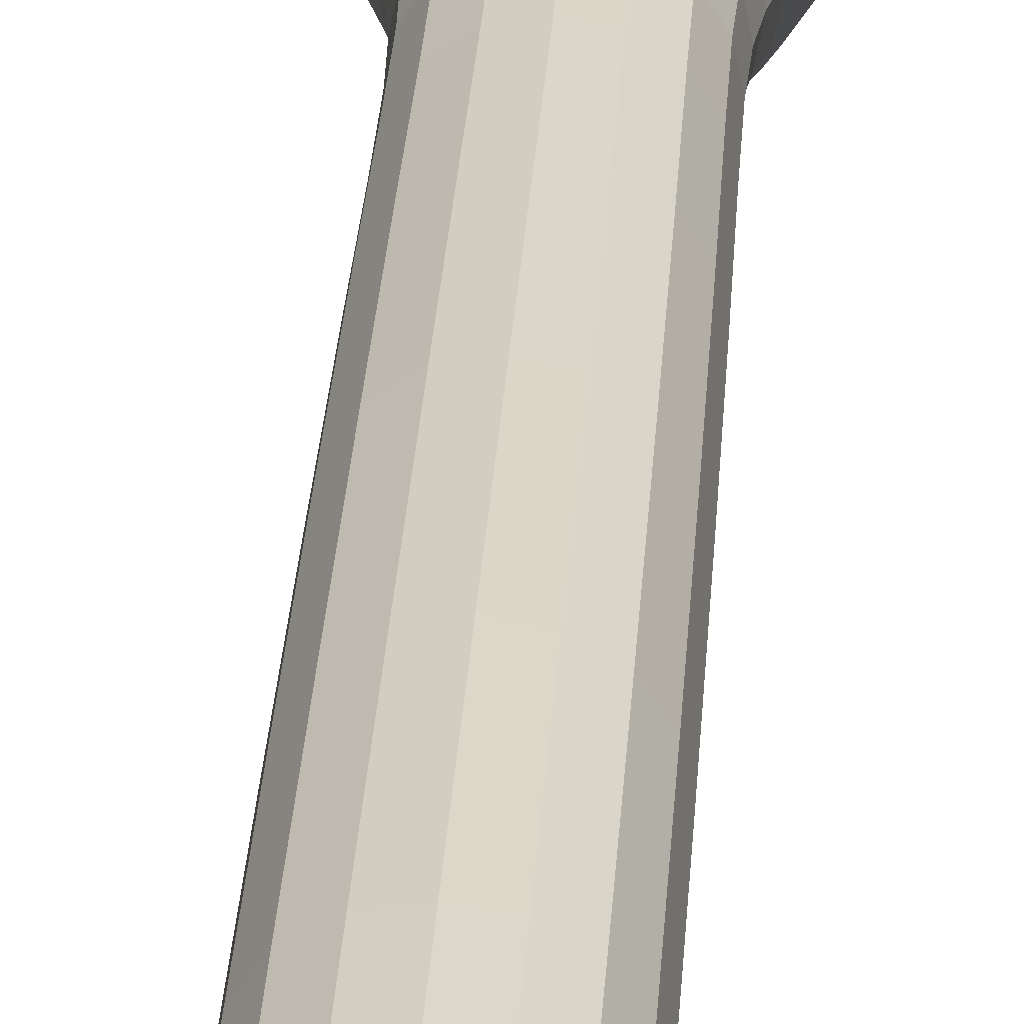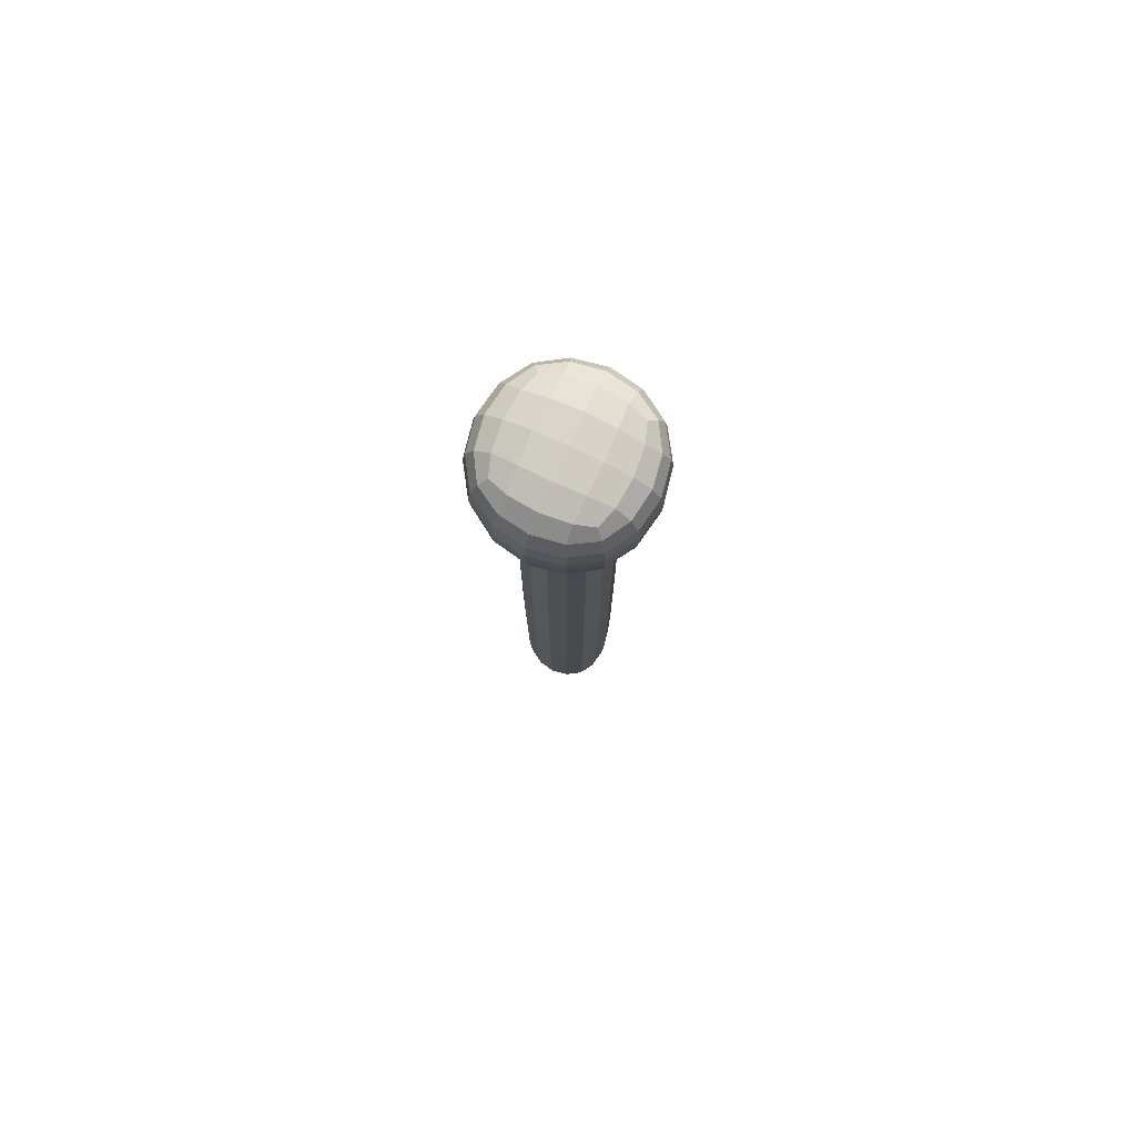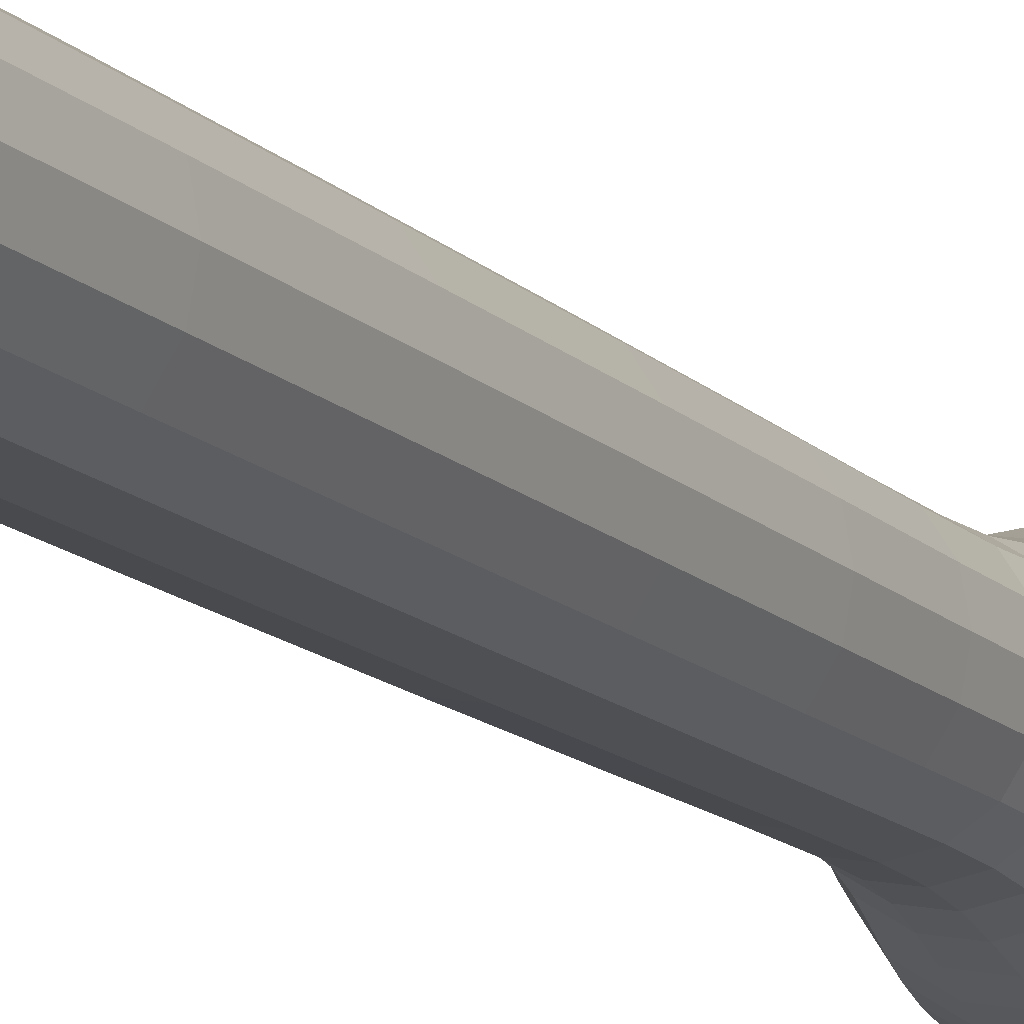
<metadata>
{"format":"obj","ext":"obj","renderer":"f3d","projection":"perspective","resolution":1024,"background":"white","views":[{"elev":29.5,"azim":3.5,"up":"+Z"},{"elev":79.1,"azim":24.6,"up":"+Y"},{"elev":-13.1,"azim":25.6,"up":"+Z"}]}
</metadata>
<code>
o Cube_Cube.001
v 0.964 0.009046 -0.964
v 0.9341 1.393 -0.9341
v 0.964 0.009046 -1.036
v 0.9341 1.393 -1.066
v 1.036 0.009046 -0.964
v 1.066 1.393 -0.9341
v 1.036 0.009046 -1.036
v 1.066 1.393 -1.066
v 0.9506 0.2083 -0.9506
v 0.9506 0.2083 -1.049
v 1.049 0.2083 -1.049
v 1.049 0.2083 -0.9506
v 0.9486 1.095 -0.9486
v 0.9486 1.095 -1.051
v 1.051 1.095 -1.051
v 1.051 1.095 -0.9486
v 0.9517 0.8403 -1.048
v 1.048 0.8403 -1.048
v 1.048 0.8403 -0.9517
v 0.9517 0.8403 -0.9517
v 0.9257 1.215 -0.9257
v 0.9257 1.215 -1.074
v 1.074 1.215 -1.074
v 1.074 1.215 -0.9257
v 0.9156 1.312 -0.9156
v 0.9156 1.312 -1.084
v 1.084 1.312 -1.084
v 1.084 1.312 -0.9156
v 0.9571 0.007252 -1
v 0.9179 1.361 -0.9179
v 0.9211 1.399 -1
v 0.9539 0.04671 -1.046
v 1 0.007252 -1.043
v 1 1.399 -1.079
v 1.046 0.04671 -1.046
v 1.043 0.007252 -1
v 1.079 1.399 -1
v 1.046 0.04671 -0.9539
v 1 0.007252 -0.9571
v 1 1.399 -0.9211
v 0.9539 0.04671 -0.9539
v 0.9506 0.5218 -1.049
v 1.049 0.5218 -1.049
v 1.049 0.5218 -0.9506
v 1 0.2083 -0.9311
v 1.069 0.2083 -1
v 1 0.2083 -1.069
v 0.9311 0.2083 -1
v 0.9525 1.019 -0.9525
v 0.9377 1.154 -1.062
v 1.062 1.154 -1.062
v 1.062 1.154 -0.9377
v 1 1.095 -0.9283
v 1.072 1.095 -1
v 1 1.095 -1.072
v 0.9283 1.095 -1
v 0.9525 1.019 -1.047
v 1.047 1.019 -1.047
v 1.047 1.019 -0.9525
v 0.9506 0.5218 -0.9506
v 0.9325 0.8403 -1
v 1 0.8403 -1.067
v 1.067 0.8403 -1
v 1 0.8403 -0.9325
v 0.9377 1.154 -0.9377
v 0.9188 1.265 -1.081
v 1.081 1.265 -1.081
v 1.081 1.265 -0.9188
v 1 1.215 -0.8963
v 1.104 1.215 -1
v 1 1.215 -1.104
v 0.8963 1.215 -1
v 0.9188 1.265 -0.9188
v 0.9179 1.361 -1.082
v 1.082 1.361 -1.082
v 1.082 1.361 -0.9179
v 1 1.312 -0.8822
v 1.118 1.312 -1
v 1 1.312 -1.118
v 0.8822 1.312 -1
v 0.8861 1.362 -1
v 1 1.362 -1.114
v 1.114 1.362 -1
v 1 1.362 -0.8861
v 1 0.003665 -1
v 1 1.412 -1
v 1 0.04671 -0.9361
v 1.064 0.04671 -1
v 1 0.04671 -1.064
v 0.9361 0.04671 -1
v 1 1.019 -0.9338
v 1.066 1.019 -1
v 1 1.019 -1.066
v 0.9338 1.019 -1
v 0.931 0.5218 -1
v 1 0.5218 -1.069
v 1.069 0.5218 -1
v 1 0.5218 -0.931
v 1 1.154 -0.9131
v 1.087 1.154 -1
v 1 1.154 -1.087
v 0.9131 1.154 -1
v 1 1.265 -0.8866
v 1.113 1.265 -1
v 1 1.265 -1.113
v 0.8866 1.265 -1
v 0.9592 0.007559 -1.022
v 0.9592 0.007559 -0.9785
v 0.9154 1.337 -0.9154
v 0.9247 1.381 -0.9247
v 0.9252 1.397 -0.9606
v 0.9252 1.397 -1.039
v 0.9515 0.1073 -1.048
v 0.9584 0.0178 -1.042
v 1.022 0.007559 -1.041
v 0.9785 0.007559 -1.041
v 0.9606 1.397 -1.075
v 1.039 1.397 -1.075
v 1.048 0.1073 -1.048
v 1.042 0.0178 -1.042
v 1.041 0.007559 -0.9785
v 1.041 0.007559 -1.022
v 1.075 1.397 -1.039
v 1.075 1.397 -0.9606
v 1.048 0.1073 -0.9515
v 1.042 0.0178 -0.9584
v 0.9785 0.007559 -0.9592
v 1.022 0.007559 -0.9592
v 1.039 1.397 -0.9252
v 0.9606 1.397 -0.9252
v 0.9584 0.0178 -0.9584
v 0.9515 0.1073 -0.9515
v 0.951 0.6922 -1.049
v 0.9504 0.3526 -1.05
v 1.049 0.6922 -1.049
v 1.05 0.3526 -1.05
v 1.049 0.6922 -0.951
v 1.05 0.3526 -0.9504
v 1.027 0.2083 -0.9361
v 0.9731 0.2083 -0.9361
v 1.064 0.2083 -1.027
v 1.064 0.2083 -0.9731
v 0.9731 0.2083 -1.064
v 1.027 0.2083 -1.064
v 0.9361 0.2083 -0.9731
v 0.9361 0.2083 -1.027
v 0.9524 0.948 -0.9524
v 0.9515 1.064 -0.9515
v 0.9313 1.185 -1.069
v 0.9438 1.124 -1.056
v 1.069 1.185 -1.069
v 1.056 1.124 -1.056
v 1.069 1.185 -0.9313
v 1.056 1.124 -0.9438
v 1.028 1.095 -0.9336
v 0.9721 1.095 -0.9336
v 1.066 1.095 -1.028
v 1.066 1.095 -0.9721
v 0.9721 1.095 -1.066
v 1.028 1.095 -1.066
v 0.9336 1.095 -0.9721
v 0.9336 1.095 -1.028
v 0.9515 1.064 -1.049
v 0.9524 0.948 -1.048
v 1.049 1.064 -1.049
v 1.048 0.948 -1.048
v 1.049 1.064 -0.9515
v 1.048 0.948 -0.9524
v 0.9504 0.3526 -0.9504
v 0.951 0.6922 -0.951
v 0.9375 0.8403 -0.9737
v 0.9375 0.8403 -1.026
v 0.9737 0.8403 -1.063
v 1.026 0.8403 -1.063
v 1.063 0.8403 -1.026
v 1.063 0.8403 -0.9737
v 1.026 0.8403 -0.9375
v 0.9737 0.8403 -0.9375
v 0.9438 1.124 -0.9438
v 0.9313 1.185 -0.9313
v 0.9168 1.288 -1.083
v 0.9216 1.241 -1.078
v 1.083 1.288 -1.083
v 1.078 1.241 -1.078
v 1.083 1.288 -0.9168
v 1.078 1.241 -0.9216
v 1.04 1.215 -0.9039
v 0.9596 1.215 -0.9039
v 1.096 1.215 -1.04
v 1.096 1.215 -0.9596
v 0.9596 1.215 -1.096
v 1.04 1.215 -1.096
v 0.9039 1.215 -0.9596
v 0.9039 1.215 -1.04
v 0.9216 1.241 -0.9216
v 0.9168 1.288 -0.9168
v 0.9247 1.381 -1.075
v 0.9154 1.337 -1.085
v 1.075 1.381 -1.075
v 1.085 1.337 -1.085
v 1.075 1.381 -0.9247
v 1.085 1.337 -0.9154
v 1.046 1.312 -0.8908
v 0.9541 1.312 -0.8908
v 1.109 1.312 -1.046
v 1.109 1.312 -0.9541
v 0.9541 1.312 -1.109
v 1.046 1.312 -1.109
v 0.8908 1.312 -0.9541
v 0.8908 1.312 -1.046
v 0.8942 1.361 -0.9552
v 0.898 1.383 -1
v 0.8942 1.361 -1.045
v 0.882 1.337 -1
v 0.9552 1.361 -1.106
v 1 1.383 -1.102
v 1.045 1.361 -1.106
v 1 1.337 -1.118
v 1.106 1.361 -1.045
v 1.102 1.383 -1
v 1.106 1.361 -0.9552
v 1.118 1.337 -1
v 1.045 1.361 -0.8942
v 1 1.383 -0.898
v 0.9552 1.361 -0.8942
v 1 1.337 -0.882
v 1 0.004113 -1.023
v 1.023 0.004113 -1
v 1 0.004113 -0.9767
v 0.9767 0.004113 -1
v 1 1.409 -1.043
v 0.9569 1.409 -1
v 1 1.409 -0.9569
v 1.043 1.409 -1
v 1.025 0.04671 -0.9406
v 1 0.1073 -0.9324
v 0.9749 0.04671 -0.9406
v 1 0.01757 -0.9438
v 1.059 0.04671 -1.025
v 1.068 0.1073 -1
v 1.059 0.04671 -0.9749
v 1.056 0.01757 -1
v 0.9749 0.04671 -1.059
v 1 0.1073 -1.068
v 1.025 0.04671 -1.059
v 1 0.01757 -1.056
v 0.9406 0.04671 -0.9749
v 0.9324 0.1073 -1
v 0.9406 0.04671 -1.025
v 0.9438 0.01757 -1
v 1.026 1.019 -0.9386
v 1 1.064 -0.9323
v 0.9742 1.019 -0.9386
v 1 0.948 -0.9335
v 1.061 1.019 -1.026
v 1.068 1.064 -1
v 1.061 1.019 -0.9742
v 1.066 0.948 -1
v 0.9742 1.019 -1.061
v 1 1.064 -1.068
v 1.026 1.019 -1.061
v 1 0.948 -1.066
v 0.9386 1.019 -0.9742
v 0.9323 1.064 -1
v 0.9386 1.019 -1.026
v 0.9335 0.948 -1
v 0.936 0.5218 -0.9731
v 0.9316 0.6922 -1
v 0.936 0.5218 -1.027
v 0.9308 0.3526 -1
v 0.9731 0.5218 -1.064
v 1 0.6922 -1.068
v 1.027 0.5218 -1.064
v 1 0.3526 -1.069
v 1.064 0.5218 -1.027
v 1.068 0.6922 -1
v 1.064 0.5218 -0.9731
v 1.069 0.3526 -1
v 1.027 0.5218 -0.936
v 1 0.6922 -0.9316
v 0.9731 0.5218 -0.936
v 1 0.3526 -0.9308
v 1.034 1.154 -0.9194
v 1 1.185 -0.9042
v 0.9661 1.154 -0.9194
v 1 1.124 -0.9216
v 1.081 1.154 -1.034
v 1.096 1.185 -1
v 1.081 1.154 -0.9661
v 1.078 1.124 -1
v 0.9661 1.154 -1.081
v 1 1.185 -1.096
v 1.034 1.154 -1.081
v 1 1.124 -1.078
v 0.9194 1.154 -0.9661
v 0.9042 1.185 -1
v 0.9194 1.154 -1.034
v 0.9216 1.124 -1
v 1.044 1.265 -0.8949
v 1 1.288 -0.8839
v 0.9558 1.265 -0.8949
v 1 1.241 -0.8906
v 1.105 1.265 -1.044
v 1.116 1.288 -1
v 1.105 1.265 -0.9558
v 1.109 1.241 -1
v 0.9558 1.265 -1.105
v 1 1.288 -1.116
v 1.044 1.265 -1.105
v 1 1.241 -1.109
v 0.8949 1.265 -0.9558
v 0.8839 1.288 -1
v 0.8949 1.265 -1.044
v 0.8906 1.241 -1
v 0.8906 1.337 -0.954
v 0.9046 1.382 -0.9582
v 0.9046 1.382 -1.042
v 0.8906 1.337 -1.046
v 0.954 1.337 -1.109
v 0.9582 1.382 -1.095
v 1.042 1.382 -1.095
v 1.046 1.337 -1.109
v 1.109 1.337 -1.046
v 1.095 1.382 -1.042
v 1.095 1.382 -0.9582
v 1.109 1.337 -0.954
v 1.046 1.337 -0.8906
v 1.042 1.382 -0.9046
v 0.9582 1.382 -0.9046
v 0.954 1.337 -0.8906
v 0.9776 0.004545 -1.022
v 1.022 0.004545 -1.022
v 1.022 0.004545 -0.9776
v 0.9776 0.004545 -0.9776
v 1.041 1.406 -1.041
v 0.9586 1.406 -1.041
v 0.9586 1.406 -0.9586
v 1.041 1.406 -0.9586
v 1.023 0.01762 -0.9474
v 1.026 0.1073 -0.9373
v 0.9736 0.1073 -0.9373
v 0.9769 0.01762 -0.9474
v 1.053 0.01762 -1.023
v 1.063 0.1073 -1.026
v 1.063 0.1073 -0.9736
v 1.053 0.01762 -0.9769
v 0.9769 0.01762 -1.053
v 0.9736 0.1073 -1.063
v 1.026 0.1073 -1.063
v 1.023 0.01762 -1.053
v 0.9474 0.01762 -0.9769
v 0.9373 0.1073 -0.9736
v 0.9373 0.1073 -1.026
v 0.9474 0.01762 -1.023
v 1.026 0.948 -0.9384
v 1.026 1.064 -0.9372
v 0.9736 1.064 -0.9372
v 0.9741 0.948 -0.9384
v 1.062 0.948 -1.026
v 1.063 1.064 -1.026
v 1.063 1.064 -0.9736
v 1.062 0.948 -0.9741
v 0.9741 0.948 -1.062
v 0.9736 1.064 -1.063
v 1.026 1.064 -1.063
v 1.026 0.948 -1.062
v 0.9384 0.948 -0.9741
v 0.9372 1.064 -0.9736
v 0.9372 1.064 -1.026
v 0.9384 0.948 -1.026
v 0.9358 0.3526 -0.973
v 0.9366 0.6922 -0.9734
v 0.9366 0.6922 -1.027
v 0.9358 0.3526 -1.027
v 0.973 0.3526 -1.064
v 0.9734 0.6922 -1.063
v 1.027 0.6922 -1.063
v 1.027 0.3526 -1.064
v 1.064 0.3526 -1.027
v 1.063 0.6922 -1.027
v 1.063 0.6922 -0.9734
v 1.064 0.3526 -0.973
v 1.027 0.3526 -0.9358
v 1.027 0.6922 -0.9366
v 0.9734 0.6922 -0.9366
v 0.973 0.3526 -0.9358
v 1.031 1.124 -0.9273
v 1.037 1.185 -0.9112
v 0.9627 1.185 -0.9112
v 0.9695 1.124 -0.9273
v 1.073 1.124 -1.031
v 1.089 1.185 -1.037
v 1.089 1.185 -0.9627
v 1.073 1.124 -0.9695
v 0.9695 1.124 -1.073
v 0.9627 1.185 -1.089
v 1.037 1.185 -1.089
v 1.031 1.124 -1.073
v 0.9273 1.124 -0.9695
v 0.9112 1.185 -0.9627
v 0.9112 1.185 -1.037
v 0.9273 1.124 -1.031
v 1.043 1.241 -0.8986
v 1.045 1.288 -0.8924
v 0.9548 1.288 -0.8924
v 0.9574 1.241 -0.8986
v 1.101 1.241 -1.043
v 1.108 1.288 -1.045
v 1.108 1.288 -0.9548
v 1.101 1.241 -0.9574
v 0.9574 1.241 -1.101
v 0.9548 1.288 -1.108
v 1.045 1.288 -1.108
v 1.043 1.241 -1.101
v 0.8986 1.241 -0.9574
v 0.8924 1.288 -0.9548
v 0.8924 1.288 -1.045
v 0.8986 1.241 -1.043
f 25 109 315 209
f 109 30 211 315
f 315 211 81 214
f 209 315 214 80
f 30 110 316 211
f 110 2 111 316
f 316 111 31 212
f 211 316 212 81
f 81 212 317 213
f 212 31 112 317
f 317 112 4 197
f 213 317 197 74
f 80 214 318 210
f 214 81 213 318
f 318 213 74 198
f 210 318 198 26
f 26 198 319 207
f 198 74 215 319
f 319 215 82 218
f 207 319 218 79
f 74 197 320 215
f 197 4 117 320
f 320 117 34 216
f 215 320 216 82
f 82 216 321 217
f 216 34 118 321
f 321 118 8 199
f 217 321 199 75
f 79 218 322 208
f 218 82 217 322
f 322 217 75 200
f 208 322 200 27
f 27 200 323 205
f 200 75 219 323
f 323 219 83 222
f 205 323 222 78
f 75 199 324 219
f 199 8 123 324
f 324 123 37 220
f 219 324 220 83
f 83 220 325 221
f 220 37 124 325
f 325 124 6 201
f 221 325 201 76
f 78 222 326 206
f 222 83 221 326
f 326 221 76 202
f 206 326 202 28
f 28 202 327 203
f 202 76 223 327
f 327 223 84 226
f 203 327 226 77
f 76 201 328 223
f 201 6 129 328
f 328 129 40 224
f 223 328 224 84
f 84 224 329 225
f 224 40 130 329
f 329 130 2 110
f 225 329 110 30
f 77 226 330 204
f 226 84 225 330
f 330 225 30 109
f 204 330 109 25
f 3 116 331 107
f 116 33 227 331
f 331 227 85 230
f 107 331 230 29
f 33 115 332 227
f 115 7 122 332
f 332 122 36 228
f 227 332 228 85
f 85 228 333 229
f 228 36 121 333
f 333 121 5 128
f 229 333 128 39
f 29 230 334 108
f 230 85 229 334
f 334 229 39 127
f 108 334 127 1
f 8 118 335 123
f 118 34 231 335
f 335 231 86 234
f 123 335 234 37
f 34 117 336 231
f 117 4 112 336
f 336 112 31 232
f 231 336 232 86
f 86 232 337 233
f 232 31 111 337
f 337 111 2 130
f 233 337 130 40
f 37 234 338 124
f 234 86 233 338
f 338 233 40 129
f 124 338 129 6
f 5 126 339 128
f 126 38 235 339
f 339 235 87 238
f 128 339 238 39
f 38 125 340 235
f 125 12 139 340
f 340 139 45 236
f 235 340 236 87
f 87 236 341 237
f 236 45 140 341
f 341 140 9 132
f 237 341 132 41
f 39 238 342 127
f 238 87 237 342
f 342 237 41 131
f 127 342 131 1
f 7 120 343 122
f 120 35 239 343
f 343 239 88 242
f 122 343 242 36
f 35 119 344 239
f 119 11 141 344
f 344 141 46 240
f 239 344 240 88
f 88 240 345 241
f 240 46 142 345
f 345 142 12 125
f 241 345 125 38
f 36 242 346 121
f 242 88 241 346
f 346 241 38 126
f 121 346 126 5
f 3 114 347 116
f 114 32 243 347
f 347 243 89 246
f 116 347 246 33
f 32 113 348 243
f 113 10 143 348
f 348 143 47 244
f 243 348 244 89
f 89 244 349 245
f 244 47 144 349
f 349 144 11 119
f 245 349 119 35
f 33 246 350 115
f 246 89 245 350
f 350 245 35 120
f 115 350 120 7
f 1 131 351 108
f 131 41 247 351
f 351 247 90 250
f 108 351 250 29
f 41 132 352 247
f 132 9 145 352
f 352 145 48 248
f 247 352 248 90
f 90 248 353 249
f 248 48 146 353
f 353 146 10 113
f 249 353 113 32
f 29 250 354 107
f 250 90 249 354
f 354 249 32 114
f 107 354 114 3
f 19 168 355 177
f 168 59 251 355
f 355 251 91 254
f 177 355 254 64
f 59 167 356 251
f 167 16 155 356
f 356 155 53 252
f 251 356 252 91
f 91 252 357 253
f 252 53 156 357
f 357 156 13 148
f 253 357 148 49
f 64 254 358 178
f 254 91 253 358
f 358 253 49 147
f 178 358 147 20
f 18 166 359 175
f 166 58 255 359
f 359 255 92 258
f 175 359 258 63
f 58 165 360 255
f 165 15 157 360
f 360 157 54 256
f 255 360 256 92
f 92 256 361 257
f 256 54 158 361
f 361 158 16 167
f 257 361 167 59
f 63 258 362 176
f 258 92 257 362
f 362 257 59 168
f 176 362 168 19
f 17 164 363 173
f 164 57 259 363
f 363 259 93 262
f 173 363 262 62
f 57 163 364 259
f 163 14 159 364
f 364 159 55 260
f 259 364 260 93
f 93 260 365 261
f 260 55 160 365
f 365 160 15 165
f 261 365 165 58
f 62 262 366 174
f 262 93 261 366
f 366 261 58 166
f 174 366 166 18
f 20 147 367 171
f 147 49 263 367
f 367 263 94 266
f 171 367 266 61
f 49 148 368 263
f 148 13 161 368
f 368 161 56 264
f 263 368 264 94
f 94 264 369 265
f 264 56 162 369
f 369 162 14 163
f 265 369 163 57
f 61 266 370 172
f 266 94 265 370
f 370 265 57 164
f 172 370 164 17
f 9 169 371 145
f 169 60 267 371
f 371 267 95 270
f 145 371 270 48
f 60 170 372 267
f 170 20 171 372
f 372 171 61 268
f 267 372 268 95
f 95 268 373 269
f 268 61 172 373
f 373 172 17 133
f 269 373 133 42
f 48 270 374 146
f 270 95 269 374
f 374 269 42 134
f 146 374 134 10
f 10 134 375 143
f 134 42 271 375
f 375 271 96 274
f 143 375 274 47
f 42 133 376 271
f 133 17 173 376
f 376 173 62 272
f 271 376 272 96
f 96 272 377 273
f 272 62 174 377
f 377 174 18 135
f 273 377 135 43
f 47 274 378 144
f 274 96 273 378
f 378 273 43 136
f 144 378 136 11
f 11 136 379 141
f 136 43 275 379
f 379 275 97 278
f 141 379 278 46
f 43 135 380 275
f 135 18 175 380
f 380 175 63 276
f 275 380 276 97
f 97 276 381 277
f 276 63 176 381
f 381 176 19 137
f 277 381 137 44
f 46 278 382 142
f 278 97 277 382
f 382 277 44 138
f 142 382 138 12
f 12 138 383 139
f 138 44 279 383
f 383 279 98 282
f 139 383 282 45
f 44 137 384 279
f 137 19 177 384
f 384 177 64 280
f 279 384 280 98
f 98 280 385 281
f 280 64 178 385
f 385 178 20 170
f 281 385 170 60
f 45 282 386 140
f 282 98 281 386
f 386 281 60 169
f 140 386 169 9
f 16 154 387 155
f 154 52 283 387
f 387 283 99 286
f 155 387 286 53
f 52 153 388 283
f 153 24 187 388
f 388 187 69 284
f 283 388 284 99
f 99 284 389 285
f 284 69 188 389
f 389 188 21 180
f 285 389 180 65
f 53 286 390 156
f 286 99 285 390
f 390 285 65 179
f 156 390 179 13
f 15 152 391 157
f 152 51 287 391
f 391 287 100 290
f 157 391 290 54
f 51 151 392 287
f 151 23 189 392
f 392 189 70 288
f 287 392 288 100
f 100 288 393 289
f 288 70 190 393
f 393 190 24 153
f 289 393 153 52
f 54 290 394 158
f 290 100 289 394
f 394 289 52 154
f 158 394 154 16
f 14 150 395 159
f 150 50 291 395
f 395 291 101 294
f 159 395 294 55
f 50 149 396 291
f 149 22 191 396
f 396 191 71 292
f 291 396 292 101
f 101 292 397 293
f 292 71 192 397
f 397 192 23 151
f 293 397 151 51
f 55 294 398 160
f 294 101 293 398
f 398 293 51 152
f 160 398 152 15
f 13 179 399 161
f 179 65 295 399
f 399 295 102 298
f 161 399 298 56
f 65 180 400 295
f 180 21 193 400
f 400 193 72 296
f 295 400 296 102
f 102 296 401 297
f 296 72 194 401
f 401 194 22 149
f 297 401 149 50
f 56 298 402 162
f 298 102 297 402
f 402 297 50 150
f 162 402 150 14
f 24 186 403 187
f 186 68 299 403
f 403 299 103 302
f 187 403 302 69
f 68 185 404 299
f 185 28 203 404
f 404 203 77 300
f 299 404 300 103
f 103 300 405 301
f 300 77 204 405
f 405 204 25 196
f 301 405 196 73
f 69 302 406 188
f 302 103 301 406
f 406 301 73 195
f 188 406 195 21
f 23 184 407 189
f 184 67 303 407
f 407 303 104 306
f 189 407 306 70
f 67 183 408 303
f 183 27 205 408
f 408 205 78 304
f 303 408 304 104
f 104 304 409 305
f 304 78 206 409
f 409 206 28 185
f 305 409 185 68
f 70 306 410 190
f 306 104 305 410
f 410 305 68 186
f 190 410 186 24
f 22 182 411 191
f 182 66 307 411
f 411 307 105 310
f 191 411 310 71
f 66 181 412 307
f 181 26 207 412
f 412 207 79 308
f 307 412 308 105
f 105 308 413 309
f 308 79 208 413
f 413 208 27 183
f 309 413 183 67
f 71 310 414 192
f 310 105 309 414
f 414 309 67 184
f 192 414 184 23
f 21 195 415 193
f 195 73 311 415
f 415 311 106 314
f 193 415 314 72
f 73 196 416 311
f 196 25 209 416
f 416 209 80 312
f 311 416 312 106
f 106 312 417 313
f 312 80 210 417
f 417 210 26 181
f 313 417 181 66
f 72 314 418 194
f 314 106 313 418
f 418 313 66 182
f 194 418 182 22

</code>
